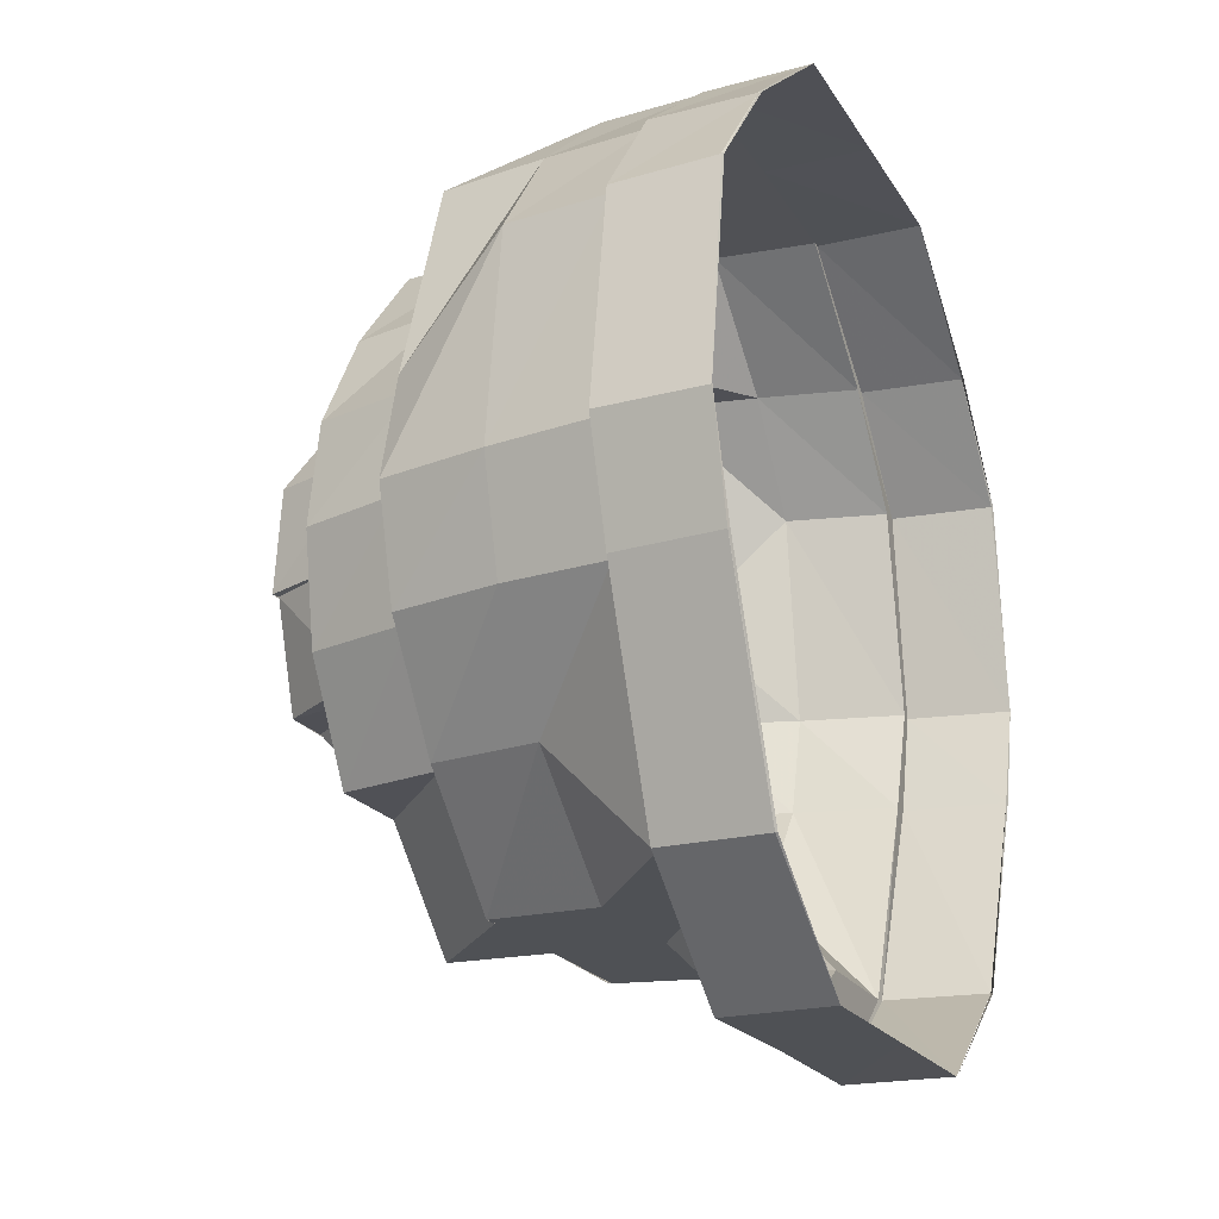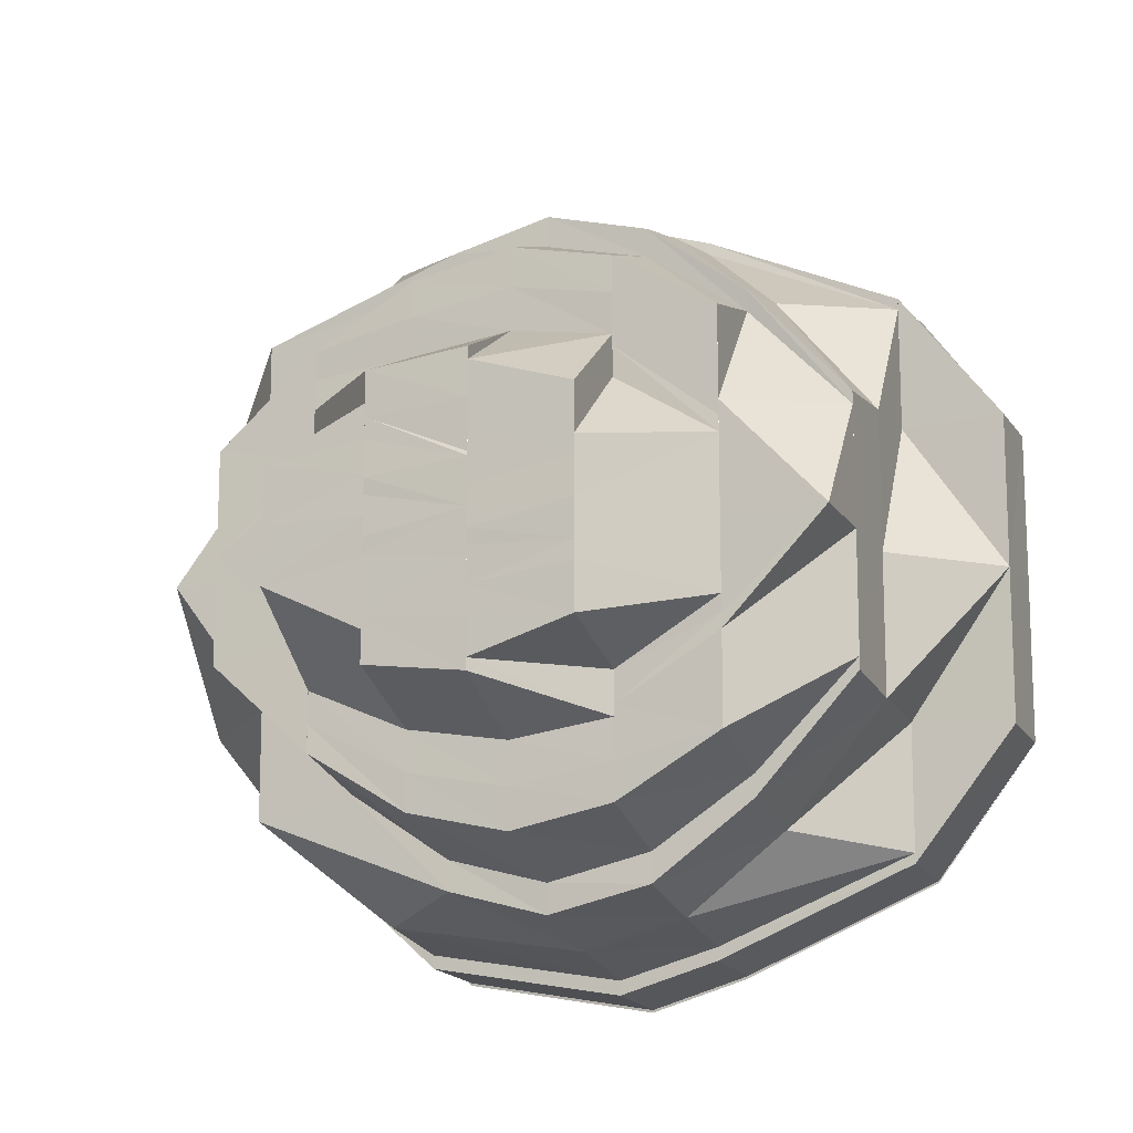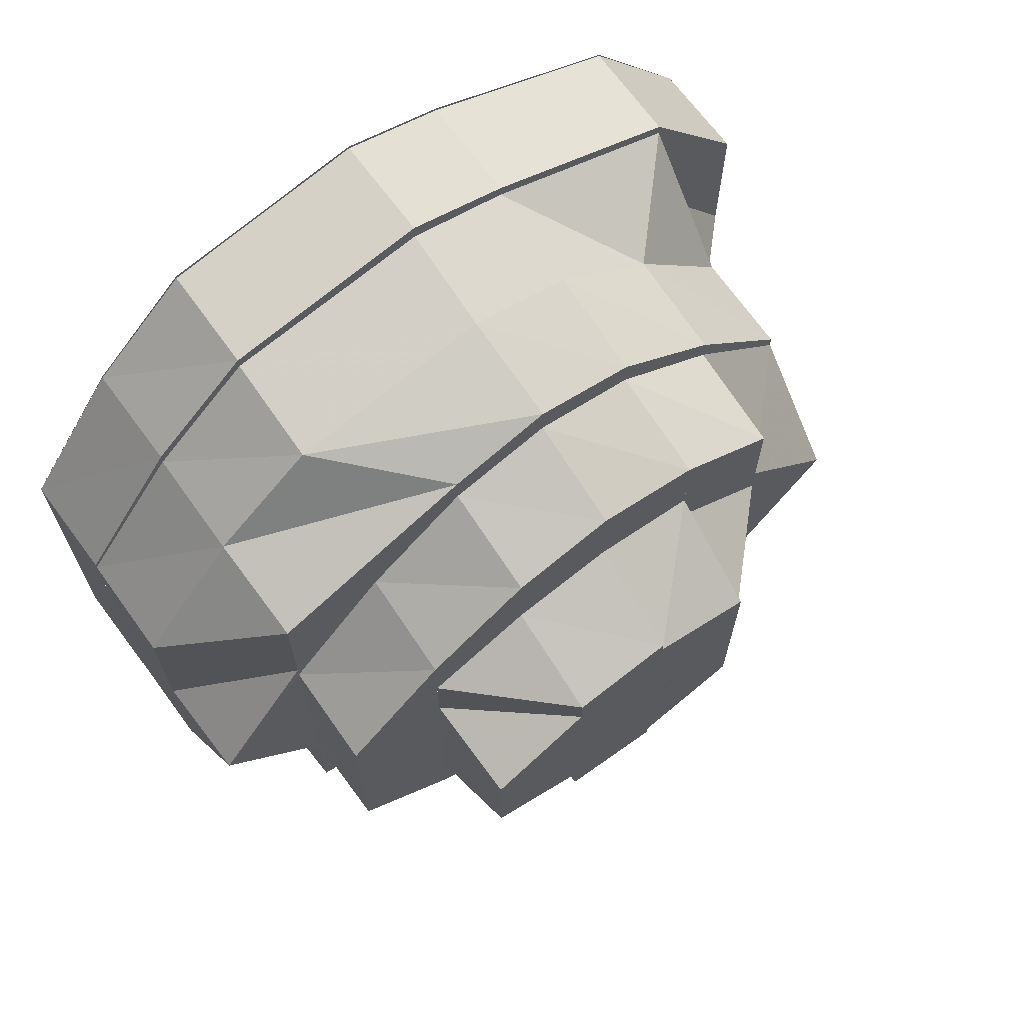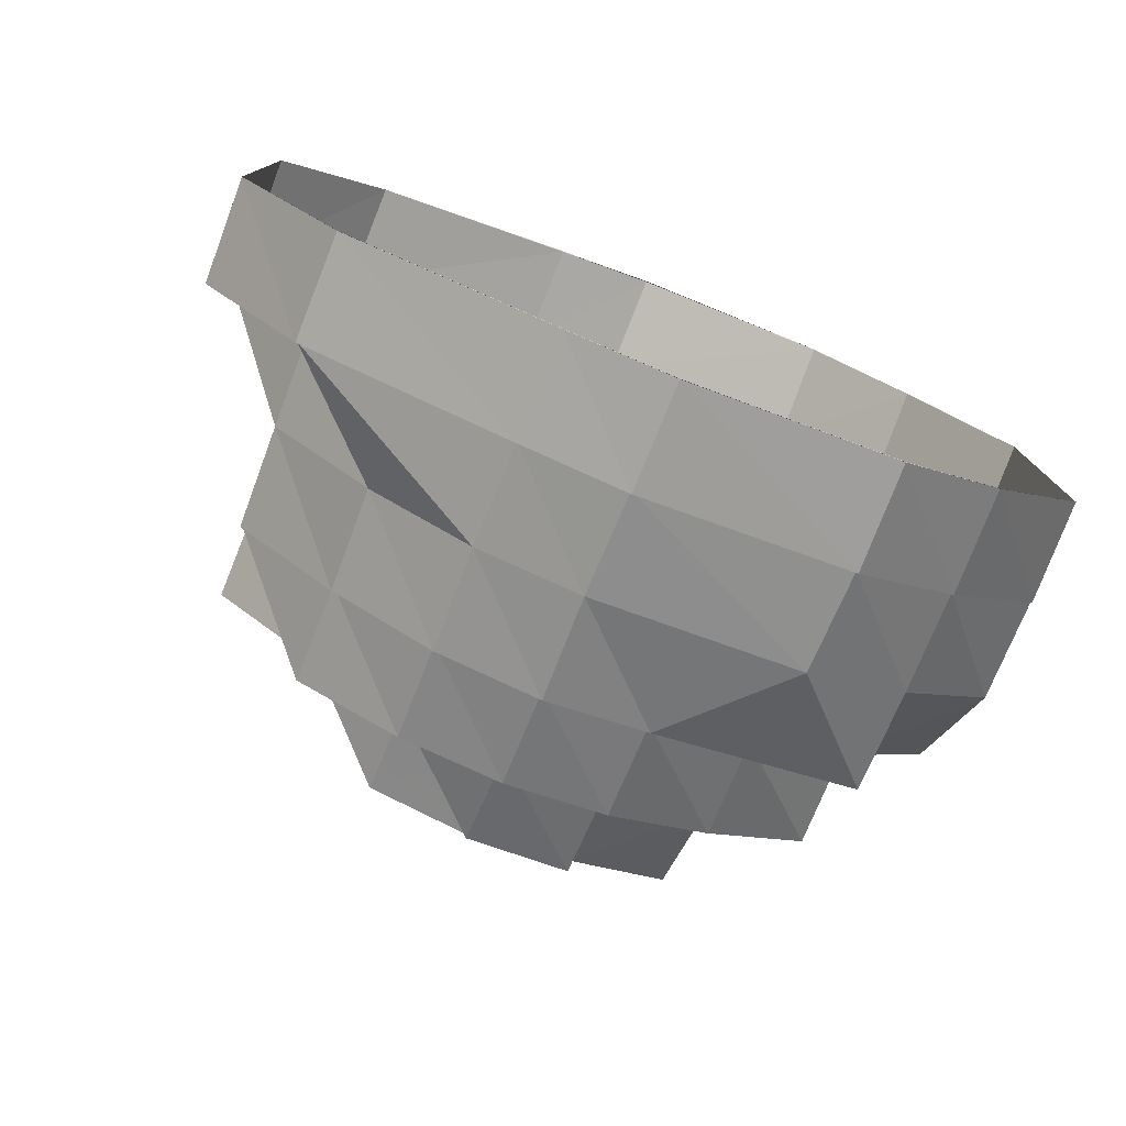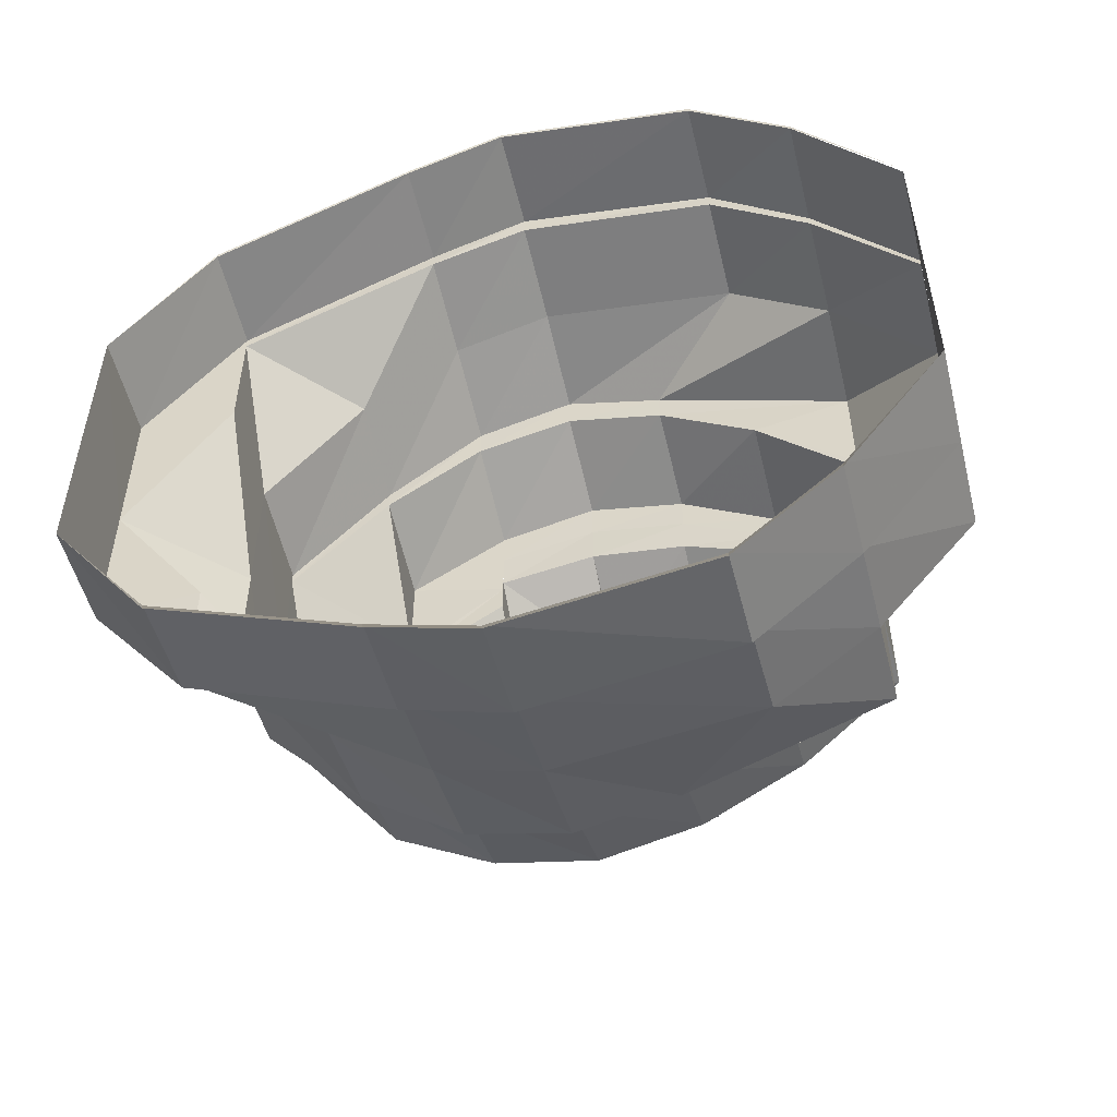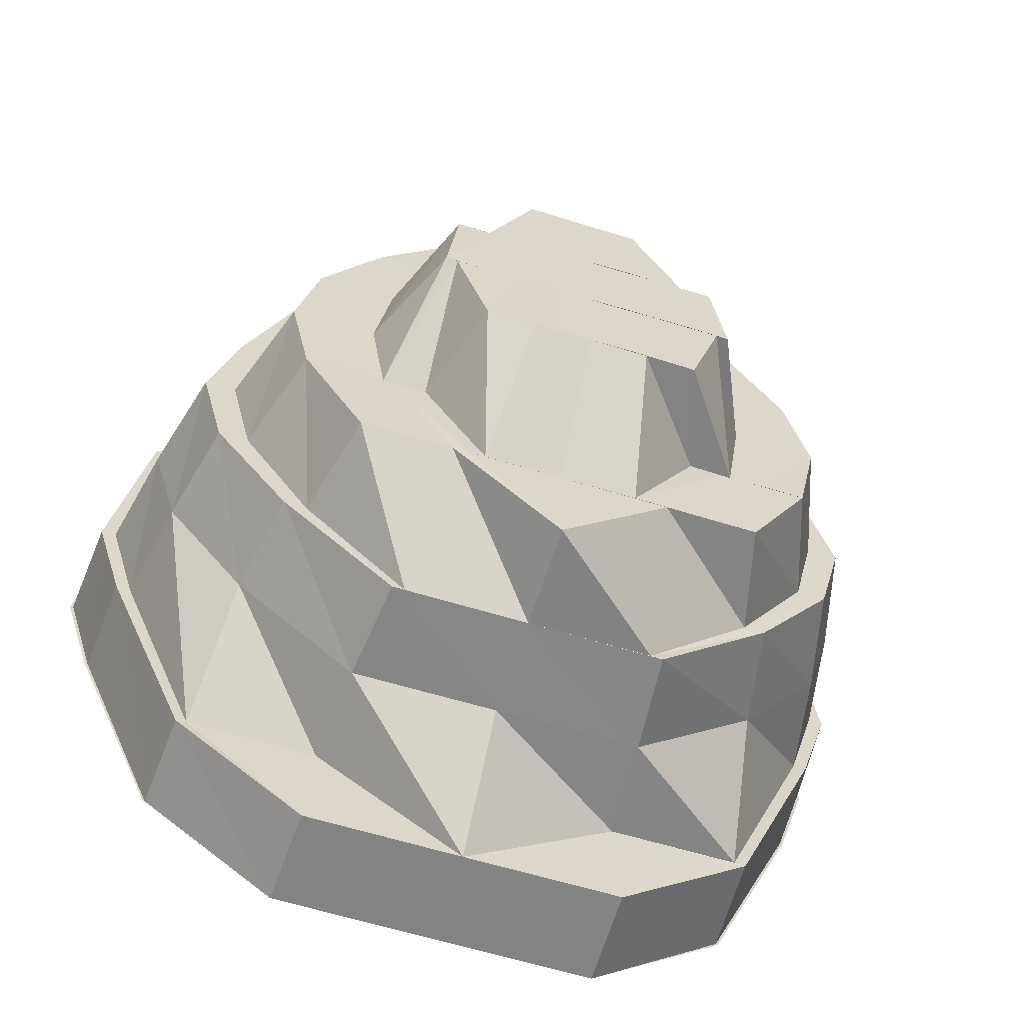
<metadata>
{"format":"obj","ext":"obj","renderer":"f3d","projection":"perspective","resolution":1024,"background":"white","views":[{"elev":-20.0,"azim":22.5,"up":"+Y"},{"elev":-13.1,"azim":-69.4,"up":"+Z"},{"elev":67.9,"azim":-126.9,"up":"+Z"},{"elev":-78.2,"azim":68.7,"up":"+Z"},{"elev":-52.7,"azim":104.1,"up":"+Z"},{"elev":-61.6,"azim":-107.4,"up":"+Y"}]}
</metadata>
<code>
o 27112
v 2245 1882 24.48
v 2245 1882 24.47
v 2245 1882 24.47
v 2245 1882 24.46
v 2245 1882 24.47
v 2245 1882 24.46
v 2245 1882 24.48
v 2245 1882 24.47
v 2245 1882 24.46
v 2245 1882 24.46
v 2245 1882 24.46
v 2245 1882 24.46
v 2245 1882 24.46
v 2245 1882 24.46
v 2245 1882 24.46
v 2245 1882 24.46
v 2245 1882 24.46
v 2245 1882 24.46
v 2245 1882 24.47
v 2245 1882 24.47
v 2245 1882 24.48
v 2245 1882 24.47
v 2245 1882 24.47
v 2245 1882 24.48
v 2245 1882 24.47
v 2245 1882 24.48
v 2245 1882 24.46
v 2245 1882 24.47
v 2245 1882 24.5
v 2245 1882 24.48
v 2245 1882 24.5
v 2245 1882 24.51
v 2245 1882 24.51
v 2245 1882 24.5
v 2245 1882 24.53
v 2245 1882 24.53
v 2245 1882 24.54
v 2245 1882 24.54
v 2245 1882 24.54
v 2245 1882 24.54
v 2245 1882 24.54
v 2245 1882 24.54
v 2245 1882 24.53
v 2245 1882 24.54
v 2245 1882 24.54
v 2245 1882 24.54
v 2245 1882 24.53
v 2245 1882 24.51
v 2245 1882 24.53
v 2245 1882 24.54
v 2245 1882 24.54
v 2245 1882 24.54
v 2245 1882 24.53
v 2245 1882 24.51
v 2245 1882 24.53
v 2245 1882 24.53
v 2245 1882 24.51
v 2245 1882 24.51
v 2245 1882 24.53
v 2245 1882 24.53
v 2245 1882 24.53
v 2245 1882 24.51
v 2245 1882 24.51
v 2245 1882 24.5
v 2245 1882 24.5
v 2245 1882 24.48
v 2245 1882 24.48
v 2245 1882 24.48
v 2245 1882 24.47
v 2245 1882 24.46
v 2245 1882 24.47
v 2245 1882 24.48
v 2245 1882 24.47
v 2245 1882 24.46
v 2245 1882 24.46
v 2245 1882 24.46
v 2245 1882 24.46
v 2245 1882 24.46
v 2245 1882 24.47
v 2245 1882 24.46
v 2245 1882 24.46
v 2245 1882 24.46
v 2245 1882 24.46
v 2245 1882 24.46
v 2245 1882 24.46
v 2245 1882 24.46
v 2245 1882 24.47
v 2245 1882 24.47
v 2245 1882 24.47
v 2245 1882 24.48
v 2245 1882 24.48
v 2245 1882 24.48
v 2245 1882 24.47
v 2245 1882 24.5
v 2245 1882 24.48
v 2245 1882 24.48
v 2245 1882 24.47
v 2245 1882 24.49
v 2245 1882 24.47
v 2245 1882 24.47
v 2245 1882 24.48
v 2245 1882 24.49
v 2245 1882 24.48
v 2245 1882 24.47
v 2245 1882 24.46
v 2245 1882 24.47
v 2245 1882 24.48
v 2245 1882 24.5
v 2245 1882 24.51
v 2245 1882 24.51
v 2245 1882 24.53
v 2245 1882 24.47
v 2245 1882 24.54
v 2245 1882 24.53
v 2245 1882 24.46
v 2245 1882 24.47
v 2245 1882 24.47
v 2245 1882 24.47
v 2245 1882 24.47
v 2245 1882 24.47
v 2245 1882 24.47
v 2245 1882 24.48
v 2245 1882 24.48
v 2245 1882 24.49
v 2245 1882 24.48
v 2245 1882 24.49
v 2245 1882 24.48
v 2245 1882 24.49
v 2245 1882 24.49
v 2245 1882 24.48
v 2245 1882 24.49
v 2245 1882 24.5
v 2245 1882 24.49
v 2245 1882 24.47
v 2245 1882 24.51
v 2245 1882 24.51
v 2245 1882 24.48
v 2245 1882 24.48
v 2245 1882 24.47
v 2245 1882 24.49
v 2245 1882 24.47
v 2245 1882 24.48
v 2245 1882 24.48
v 2245 1882 24.49
v 2245 1882 24.48
v 2245 1882 24.49
v 2245 1882 24.49
v 2245 1882 24.5
v 2245 1882 24.49
v 2245 1882 24.5
v 2245 1882 24.5
v 2245 1882 24.49
v 2245 1882 24.5
v 2245 1882 24.49
v 2245 1882 24.5
v 2245 1882 24.5
v 2245 1882 24.5
v 2245 1882 24.5
v 2245 1882 24.5
v 2245 1882 24.51
v 2245 1882 24.51
v 2245 1882 24.51
v 2245 1882 24.51
v 2245 1882 24.5
v 2245 1882 24.51
v 2245 1882 24.5
v 2245 1882 24.5
v 2245 1882 24.51
v 2245 1882 24.5
v 2245 1882 24.51
v 2245 1882 24.51
v 2245 1882 24.51
v 2245 1882 24.5
v 2245 1882 24.49
v 2245 1882 24.5
v 2245 1882 24.49
v 2245 1882 24.51
v 2245 1882 24.52
v 2245 1882 24.51
v 2245 1882 24.51
v 2245 1882 24.5
v 2245 1882 24.5
v 2245 1882 24.51
v 2245 1882 24.5
v 2245 1882 24.49
v 2245 1882 24.52
v 2245 1882 24.51
v 2245 1882 24.47
v 2245 1882 24.46
v 2245 1882 24.48
v 2245 1882 24.5
v 2245 1882 24.51
v 2245 1882 24.5
v 2245 1882 24.51
v 2245 1882 24.51
v 2245 1882 24.53
v 2245 1882 24.52
v 2245 1882 24.52
v 2245 1882 24.53
v 2245 1882 24.51
v 2245 1882 24.53
v 2245 1882 24.53
v 2245 1882 24.53
v 2245 1882 24.53
v 2245 1882 24.51
v 2245 1882 24.53
v 2245 1882 24.54
v 2245 1882 24.53
v 2245 1882 24.53
v 2245 1882 24.53
v 2245 1882 24.53
v 2245 1882 24.52
v 2245 1882 24.52
v 2245 1882 24.53
v 2245 1882 24.52
v 2245 1882 24.51
v 2245 1882 24.5
v 2245 1882 24.51
v 2245 1882 24.52
v 2245 1882 24.52
v 2245 1882 24.52
v 2245 1882 24.52
v 2245 1882 24.52
v 2245 1882 24.52
v 2245 1882 24.52
v 2245 1882 24.52
v 2245 1882 24.52
v 2245 1882 24.52
v 2245 1882 24.51
v 2245 1882 24.51
v 2245 1882 24.51
v 2245 1882 24.51
v 2245 1882 24.5
v 2245 1882 24.5
v 2245 1882 24.5
v 2245 1882 24.5
v 2245 1882 24.5
v 2245 1882 24.5
v 2245 1882 24.5
v 2245 1882 24.49
v 2245 1882 24.49
v 2245 1882 24.49
v 2245 1882 24.48
v 2245 1882 24.49
v 2245 1882 24.48
v 2245 1882 24.48
v 2245 1882 24.49
v 2245 1882 24.48
v 2245 1882 24.49
v 2245 1882 24.48
v 2245 1882 24.49
v 2245 1882 24.48
v 2245 1882 24.47
v 2245 1882 24.48
v 2245 1882 24.48
v 2245 1882 24.48
v 2245 1882 24.49
v 2245 1882 24.49
v 2245 1882 24.49
v 2245 1882 24.49
v 2245 1882 24.5
v 2245 1882 24.49
v 2245 1882 24.49
v 2245 1882 24.5
v 2245 1882 24.49
v 2245 1882 24.49
v 2245 1882 24.5
v 2245 1882 24.49
v 2245 1882 24.49
v 2245 1882 24.49
v 2245 1882 24.49
v 2245 1882 24.5
v 2245 1882 24.5
v 2245 1882 24.5
v 2245 1882 24.5
v 2245 1882 24.5
v 2245 1882 24.5
v 2245 1882 24.5
v 2245 1882 24.51
v 2245 1882 24.51
v 2245 1882 24.51
v 2245 1882 24.52
v 2245 1882 24.51
v 2245 1882 24.51
v 2245 1882 24.5
v 2245 1882 24.51
v 2245 1882 24.52
v 2245 1882 24.51
v 2245 1882 24.52
v 2245 1882 24.5
v 2245 1882 24.51
v 2245 1882 24.51
v 2245 1882 24.51
v 2245 1882 24.52
v 2245 1882 24.52
v 2245 1882 24.52
v 2245 1882 24.53
v 2245 1882 24.53
v 2245 1882 24.54
v 2245 1882 24.53
v 2245 1882 24.53
v 2245 1882 24.54
v 2245 1882 24.54
v 2245 1882 24.54
v 2245 1882 24.53
v 2245 1882 24.54
v 2245 1882 24.54
v 2245 1882 24.53
v 2245 1882 24.54
v 2245 1882 24.54
v 2245 1882 24.54
v 2245 1882 24.53
v 2245 1882 24.53
v 2245 1882 24.51
v 2245 1882 24.51
v 2245 1882 24.51
v 2245 1882 24.52
v 2245 1882 24.51
v 2245 1882 24.51
v 2245 1882 24.5
v 2245 1882 24.51
v 2245 1882 24.52
v 2245 1882 24.51
f 1 2 3
f 2 4 5
f 3 4 6
f 7 5 8
f 8 9 10
f 4 11 9
f 6 11 12
f 10 13 14
f 11 15 13
f 12 15 16
f 14 17 18
f 15 19 17
f 16 19 20
f 19 21 22
f 18 22 23
f 22 24 25
f 23 24 26
f 27 25 28
f 24 29 30
f 26 29 31
f 31 32 33
f 29 32 34
f 33 35 36
f 36 37 38
f 38 39 40
f 40 41 42
f 43 44 35
f 44 45 37
f 45 46 39
f 46 47 41
f 48 43 49
f 49 44 50
f 50 45 51
f 51 46 52
f 52 47 53
f 47 54 55
f 42 55 56
f 56 57 58
f 55 57 59
f 60 59 61
f 61 62 63
f 57 64 62
f 62 64 65
f 64 66 65
f 65 66 67
f 68 69 67
f 69 70 71
f 72 71 73
f 73 74 75
f 70 76 74
f 76 77 78
f 77 79 80
f 81 78 82
f 82 80 83
f 84 85 81
f 85 86 82
f 86 87 83
f 88 84 89
f 90 88 91
f 87 92 93
f 92 94 95
f 93 30 96
f 93 96 97
f 97 96 98
f 99 93 97
f 100 97 101
f 101 98 102
f 97 98 103
f 99 97 104
f 105 106 99
f 107 108 98
f 108 109 110
f 109 111 110
f 112 99 104
f 111 113 114
f 115 99 112
f 115 83 99
f 82 83 115
f 112 104 116
f 117 82 115
f 81 82 117
f 118 115 112
f 117 115 118
f 119 81 117
f 118 112 120
f 120 112 116
f 116 104 121
f 122 118 120
f 123 117 118
f 123 118 122
f 119 117 123
f 124 123 125
f 126 119 123
f 122 120 127
f 128 122 127
f 129 130 128
f 128 127 131
f 132 133 131
f 127 120 134
f 135 132 136
f 127 134 137
f 120 116 134
f 137 134 138
f 134 116 139
f 134 139 138
f 116 121 139
f 137 138 140
f 141 142 121
f 140 138 143
f 140 143 144
f 144 145 146
f 147 140 144
f 147 144 148
f 149 140 147
f 150 147 148
f 151 149 152
f 153 154 150
f 155 156 151
f 156 149 157
f 158 157 150
f 159 153 158
f 160 161 155
f 162 159 163
f 163 164 158
f 165 166 164
f 167 131 156
f 136 167 161
f 168 167 169
f 170 161 171
f 172 170 171
f 173 174 167
f 175 174 176
f 177 173 175
f 178 179 177
f 180 181 179
f 182 126 173
f 183 182 184
f 182 185 126
f 186 187 183
f 185 119 126
f 185 89 119
f 188 189 119
f 190 188 185
f 191 185 182
f 191 91 185
f 65 91 191
f 192 191 193
f 194 65 191
f 194 191 187
f 195 65 194
f 196 195 194
f 197 194 187
f 196 194 197
f 197 187 198
f 199 200 196
f 201 199 202
f 202 203 196
f 204 205 203
f 202 196 206
f 206 196 197
f 207 204 208
f 206 197 209
f 209 197 198
f 210 202 206
f 211 206 209
f 210 206 211
f 209 198 212
f 212 198 213
f 211 209 214
f 214 209 212
f 215 216 213
f 216 217 218
f 212 213 219
f 214 212 220
f 220 212 219
f 219 213 221
f 221 218 136
f 220 219 222
f 223 135 221
f 224 214 220
f 222 219 225
f 219 221 225
f 225 221 170
f 226 220 222
f 224 220 226
f 225 170 172
f 227 214 224
f 228 225 229
f 230 225 172
f 230 172 231
f 231 172 232
f 231 232 233
f 233 232 234
f 232 163 234
f 234 163 235
f 234 235 236
f 235 237 236
f 237 150 236
f 150 238 236
f 238 239 236
f 239 240 236
f 239 241 240
f 241 242 240
f 241 243 242
f 244 243 241
f 244 245 243
f 246 245 247
f 245 248 243
f 243 248 249
f 245 250 248
f 248 251 249
f 252 250 245
f 143 252 245
f 138 252 143
f 138 139 252
f 139 253 252
f 252 253 250
f 139 121 253
f 253 254 250
f 121 255 253
f 253 255 254
f 121 103 255
f 250 254 256
f 142 257 255
f 255 258 254
f 255 259 258
f 254 258 260
f 254 260 256
f 258 261 260
f 256 260 262
f 256 262 251
f 263 264 262
f 251 262 265
f 266 261 267
f 251 265 268
f 249 251 268
f 249 268 269
f 269 268 270
f 268 265 271
f 268 271 270
f 265 272 271
f 270 271 273
f 270 273 274
f 274 273 275
f 273 276 275
f 271 272 276
f 275 276 236
f 276 277 236
f 236 277 278
f 277 279 278
f 277 280 279
f 280 281 279
f 280 226 281
f 226 282 283
f 284 226 280
f 285 284 280
f 286 284 285
f 276 286 285
f 272 286 276
f 286 287 284
f 288 287 286
f 288 289 287
f 289 227 287
f 262 290 272
f 290 291 272
f 290 292 291
f 261 292 290
f 293 294 292
f 292 295 291
f 291 295 289
f 292 296 295
f 295 297 289
f 289 297 227
f 297 211 227
f 227 211 214
f 297 210 211
f 295 298 297
f 298 210 297
f 296 298 295
f 298 299 210
f 299 202 210
f 299 208 202
f 296 300 298
f 300 299 298
f 301 300 296
f 302 208 299
f 300 302 299
f 302 303 208
f 304 305 303
f 306 304 307
f 308 307 302
f 308 302 300
f 301 308 300
f 309 207 302
f 113 309 308
f 114 308 301
f 114 310 308
f 311 306 310
f 312 311 313
f 314 312 315
f 316 301 317
f 318 114 301
f 318 301 319
f 110 114 318
f 261 318 319
f 320 110 318
f 320 318 261
f 34 110 320
f 259 320 261
f 98 34 320
f 98 320 259
f 321 322 323

</code>
